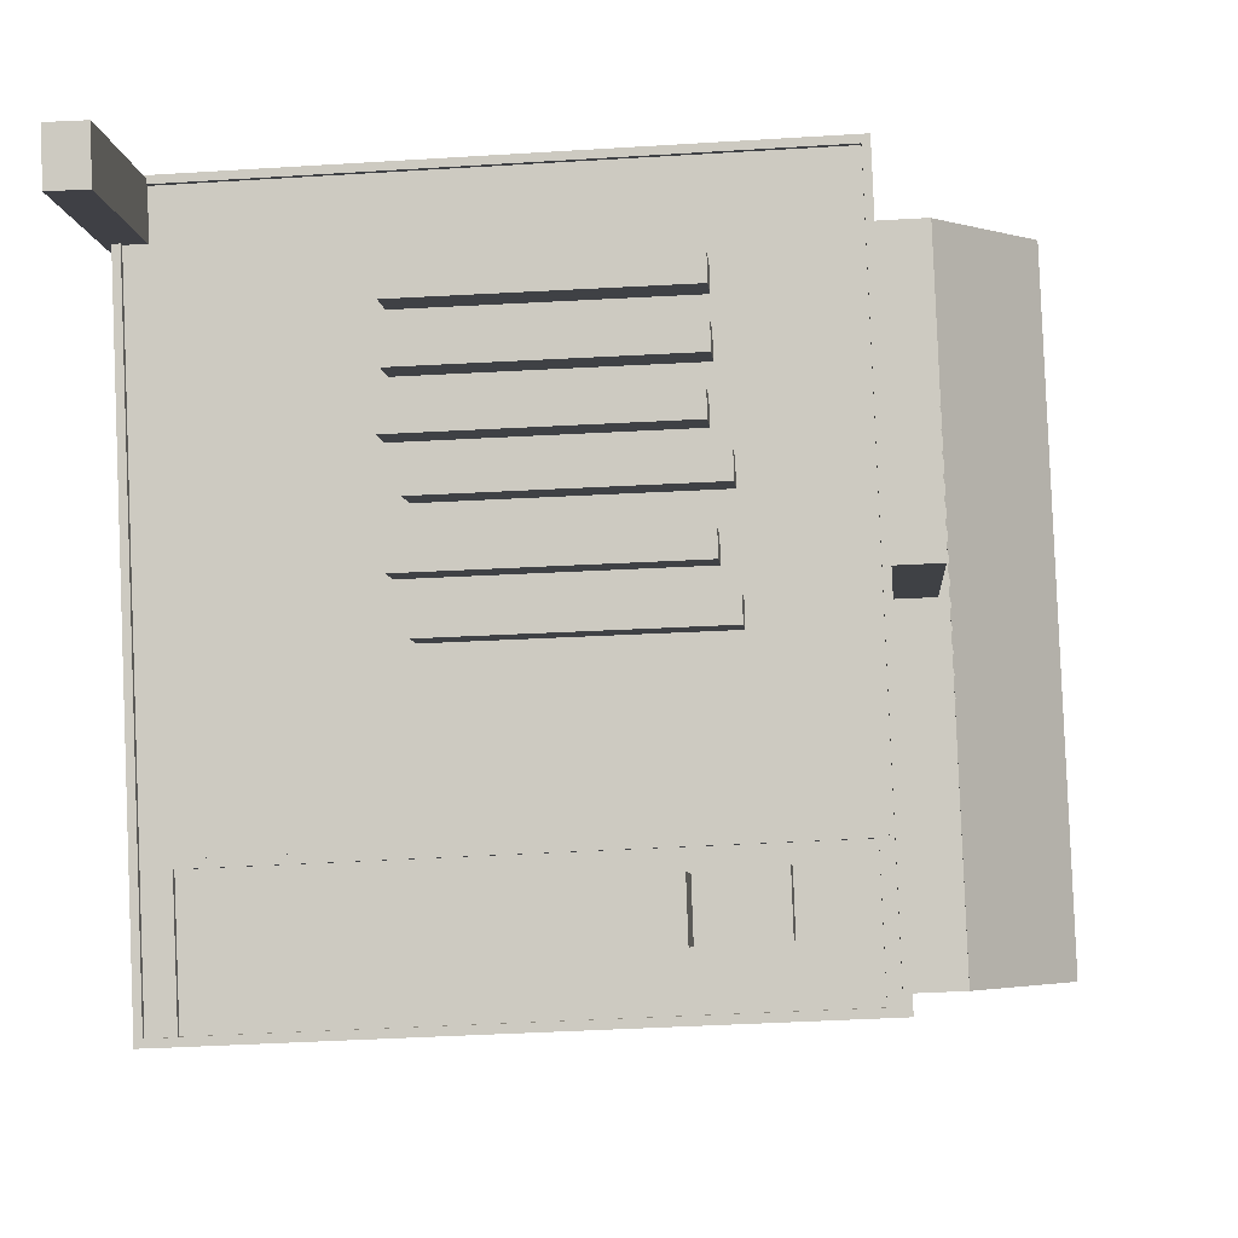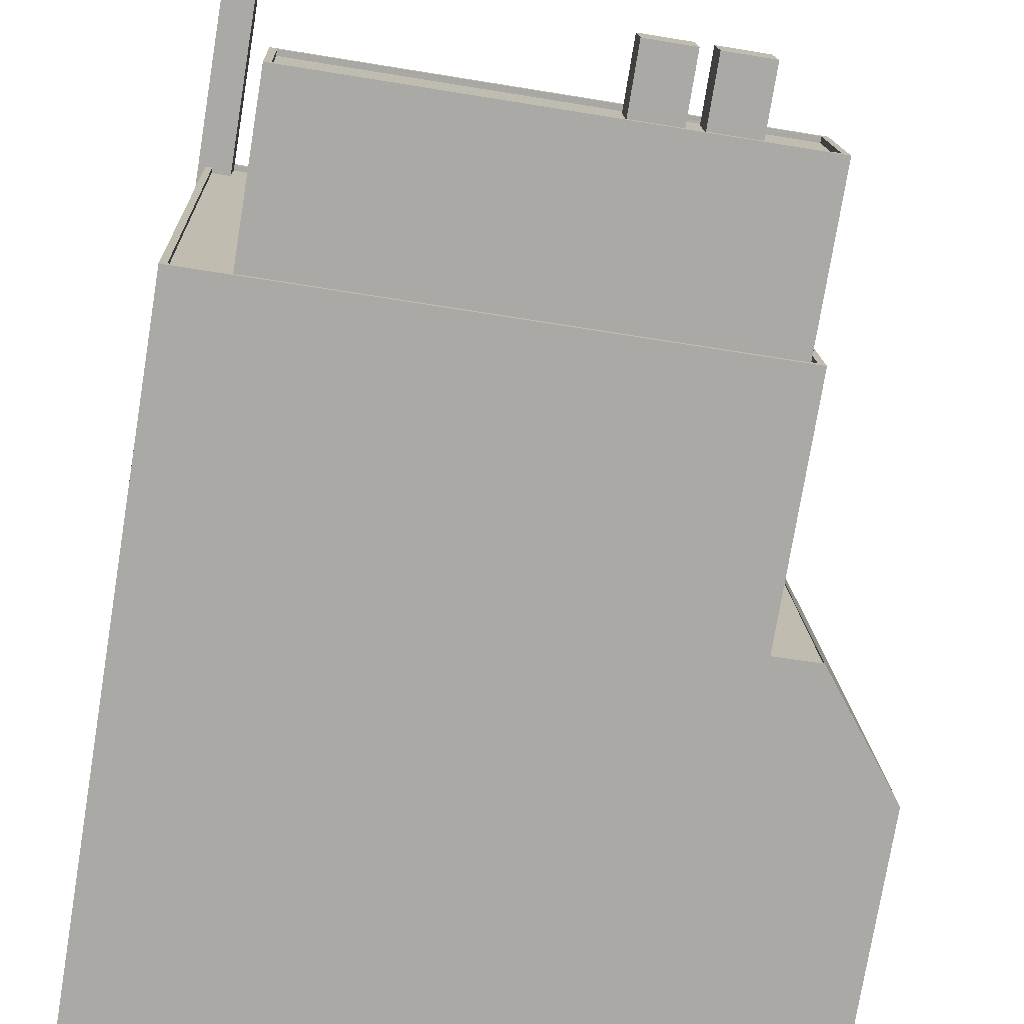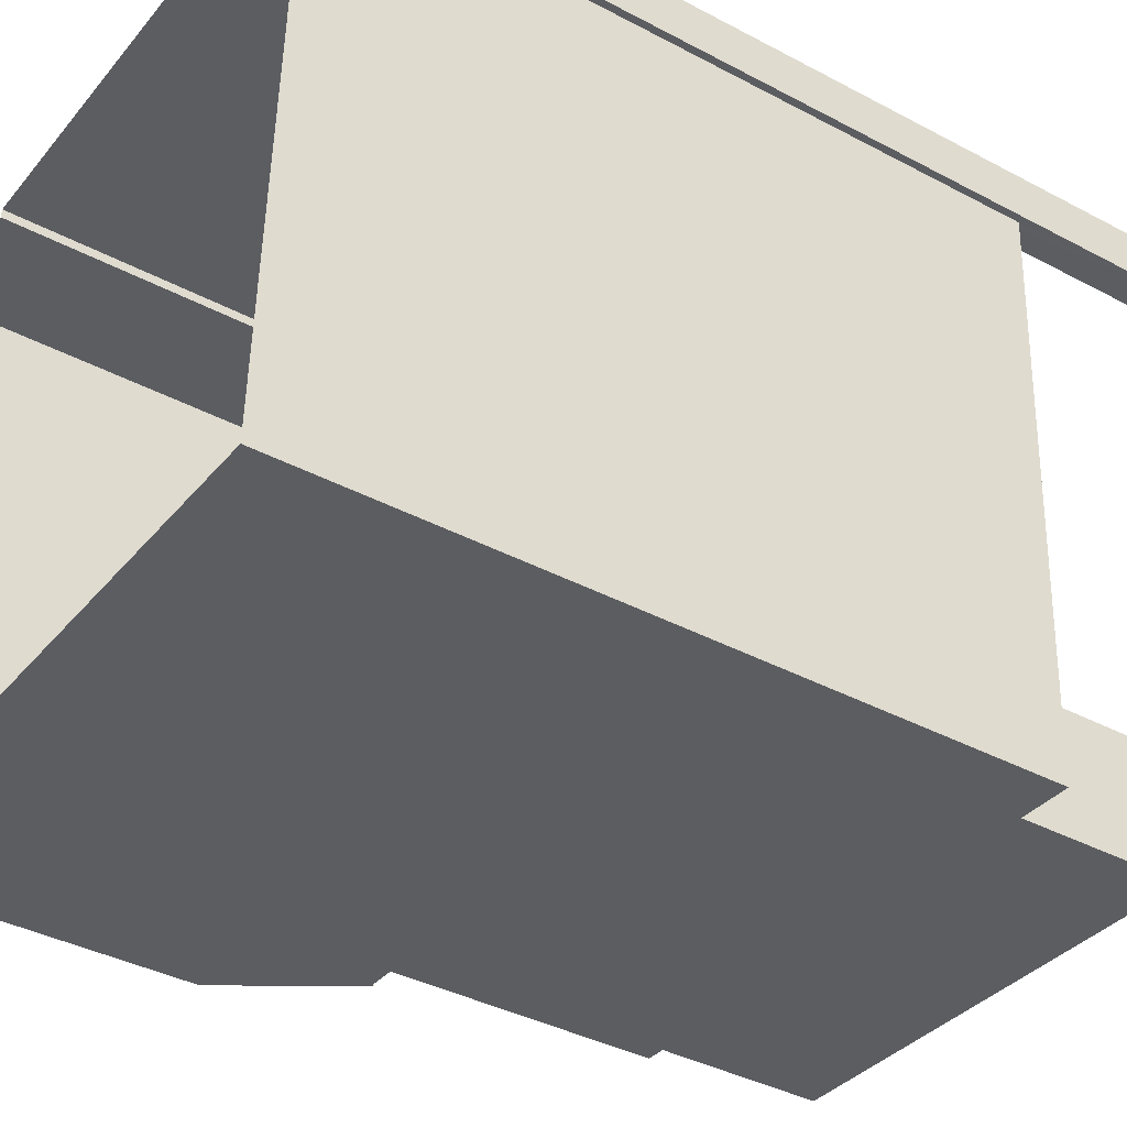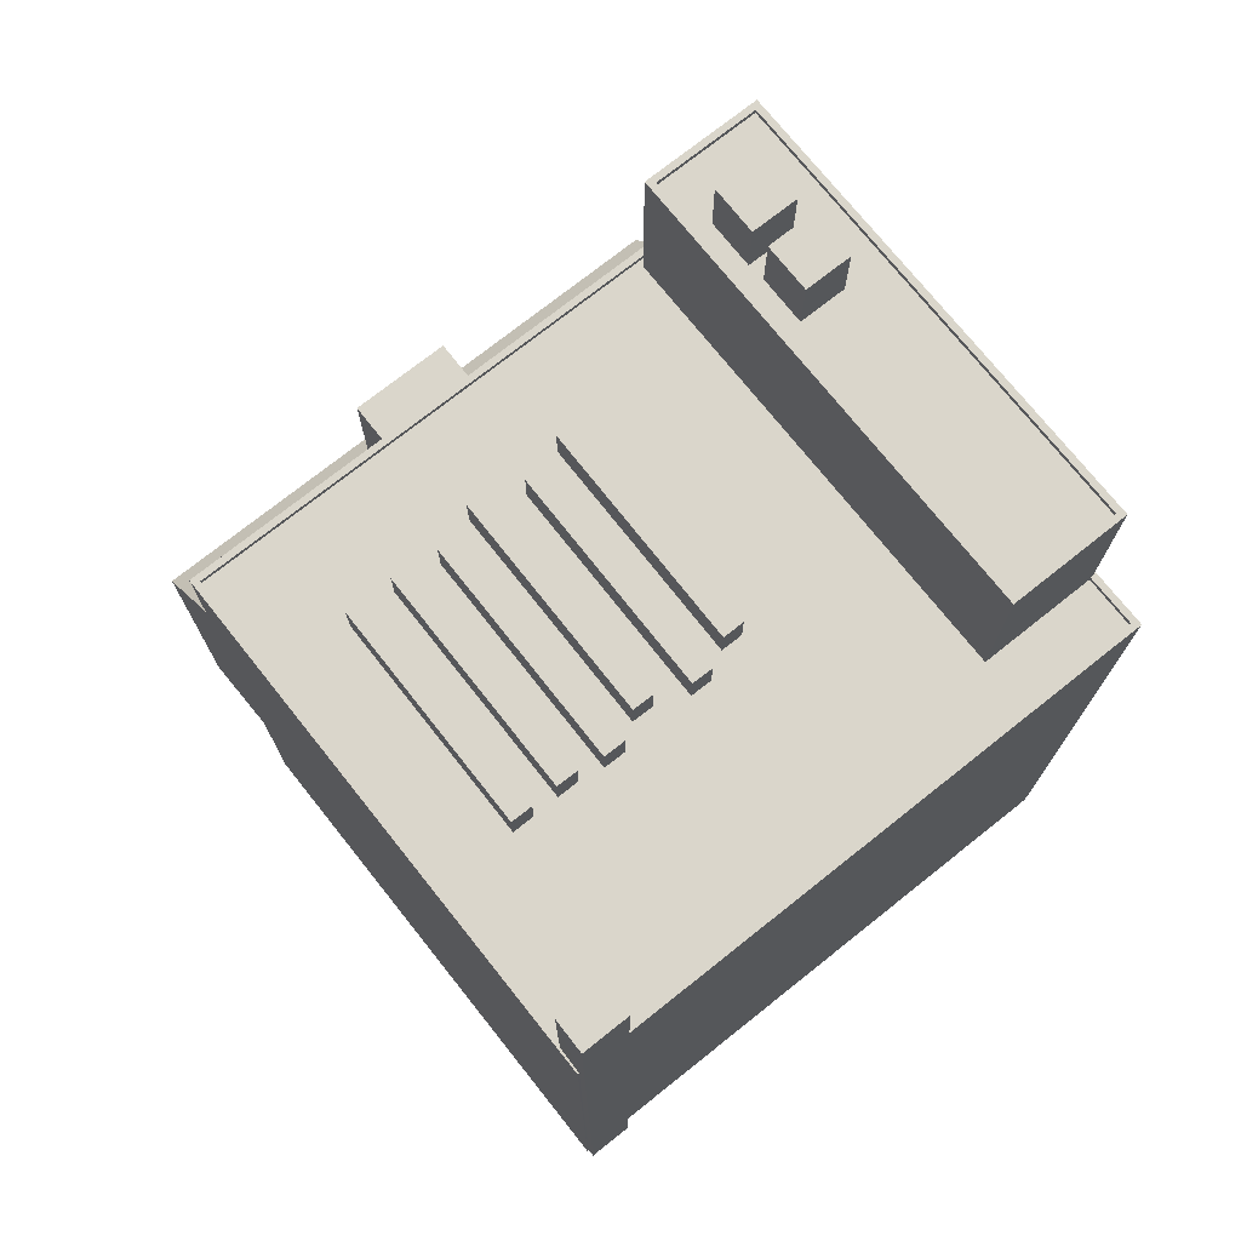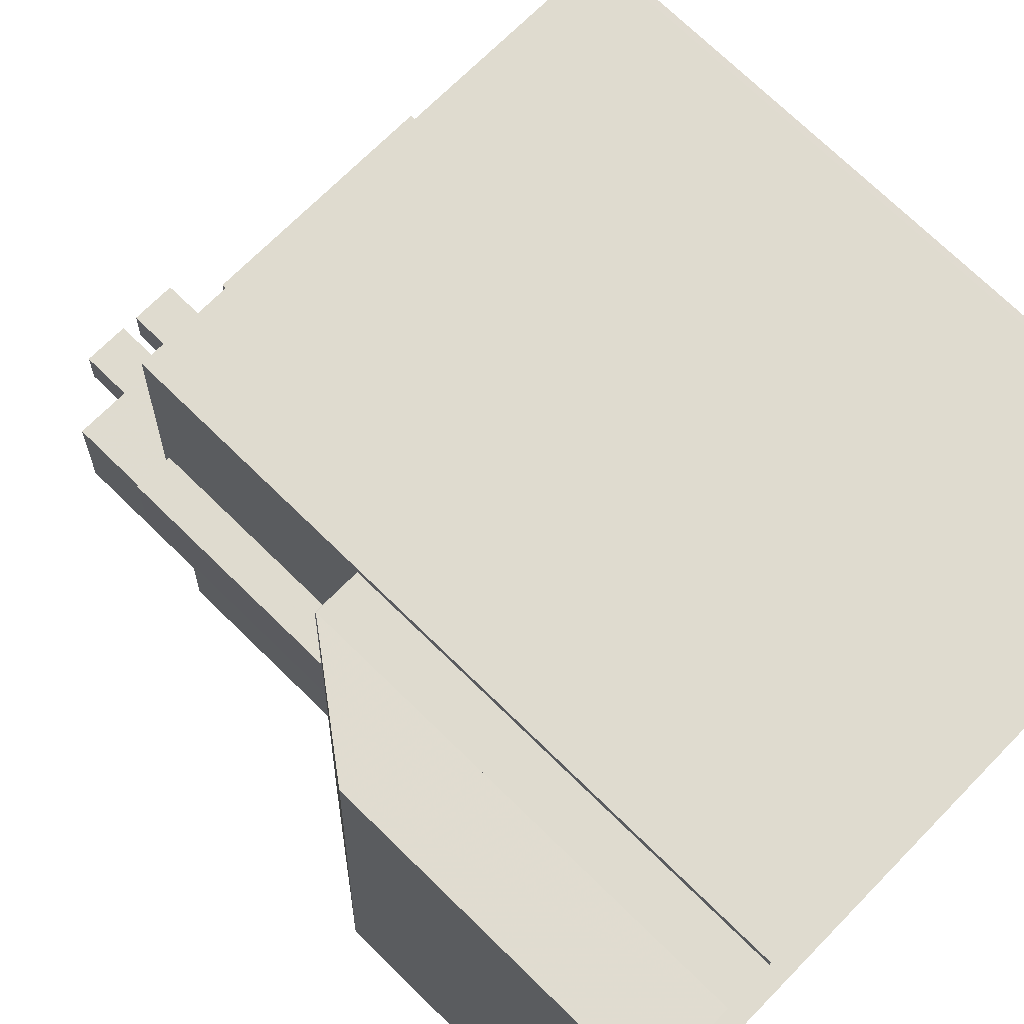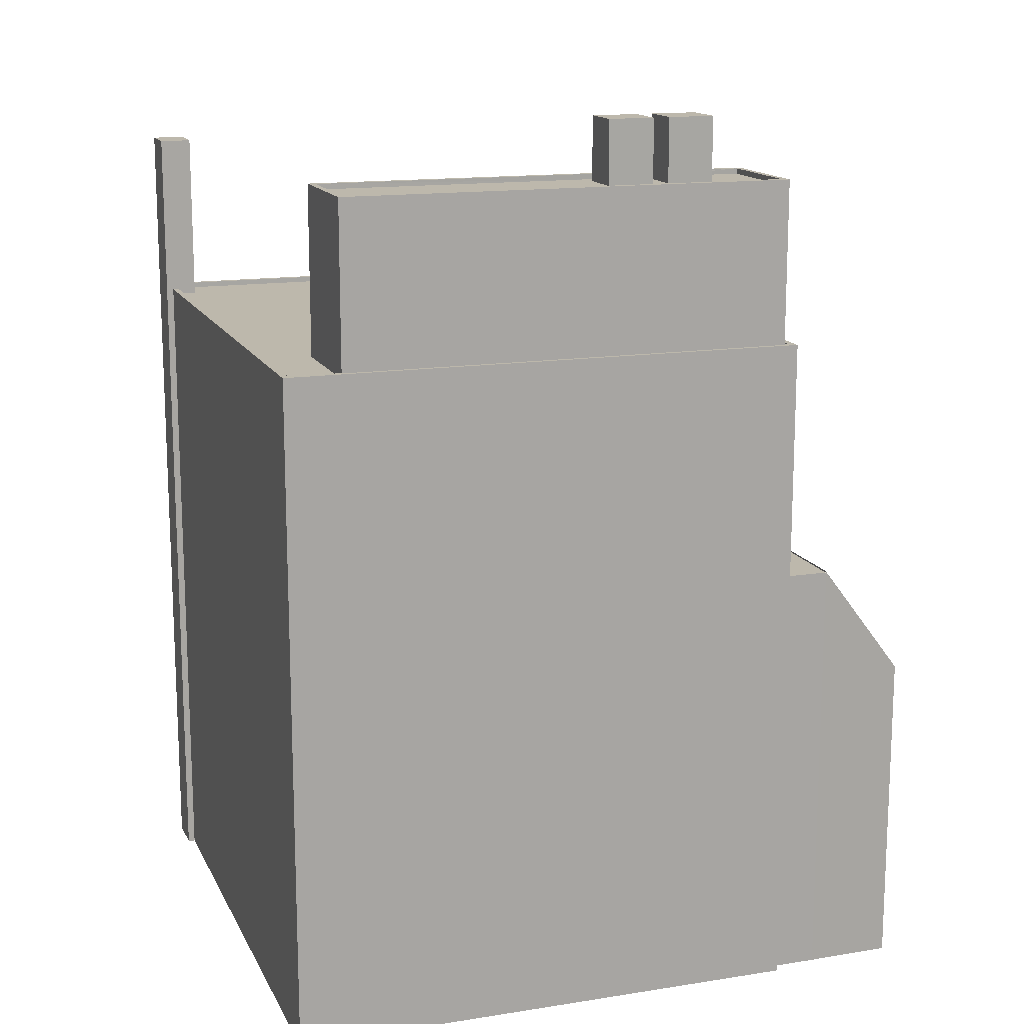
<metadata>
{"format":"obj","ext":"obj","renderer":"f3d","projection":"perspective","resolution":1024,"background":"white","views":[{"elev":-5.2,"azim":4.0,"up":"+Y"},{"elev":-75.6,"azim":-9.3,"up":"+Y"},{"elev":-38.4,"azim":-123.9,"up":"+Y"},{"elev":73.9,"azim":-126.1,"up":"+Z"},{"elev":72.4,"azim":134.3,"up":"+Y"},{"elev":14.7,"azim":-16.4,"up":"+Z"}]}
</metadata>
<code>
v -1.18e+04 -3.769e+04 17.84
v -1.18e+04 -3.771e+04 17.84
v -1.18e+04 -3.769e+04 17.84
v -1.18e+04 -3.769e+04 17.84
v -1.181e+04 -3.769e+04 17.84
v -1.183e+04 -3.769e+04 17.84
v -1.183e+04 -3.769e+04 17.84
v -1.181e+04 -3.769e+04 17.84
v -1.18e+04 -3.771e+04 17.84
v -1.18e+04 -3.771e+04 17.84
v -1.183e+04 -3.772e+04 17.84
v -1.18e+04 -3.771e+04 17.84
v -1.183e+04 -3.769e+04 17.84
v -1.183e+04 -3.769e+04 17.84
v -1.18e+04 -3.771e+04 17.84
v -1.183e+04 -3.769e+04 17.84
v -1.18e+04 -3.77e+04 49.41
v -1.18e+04 -3.77e+04 49.41
v -1.18e+04 -3.77e+04 49.41
v -1.181e+04 -3.77e+04 49.41
v -1.18e+04 -3.771e+04 38.3
v -1.18e+04 -3.771e+04 38.3
v -1.18e+04 -3.771e+04 38.3
v -1.18e+04 -3.77e+04 38.3
v -1.18e+04 -3.77e+04 38.3
v -1.18e+04 -3.77e+04 38.3
v -1.18e+04 -3.769e+04 38.3
v -1.18e+04 -3.769e+04 38.3
v -1.181e+04 -3.769e+04 38.3
v -1.18e+04 -3.77e+04 38.3
v -1.181e+04 -3.77e+04 38.3
v -1.18e+04 -3.771e+04 38.3
v -1.18e+04 -3.771e+04 38.38
v -1.18e+04 -3.771e+04 33.06
v -1.18e+04 -3.769e+04 38.28
v -1.18e+04 -3.769e+04 38.24
v -1.18e+04 -3.769e+04 32.96
v -1.18e+04 -3.769e+04 38.28
v -1.181e+04 -3.769e+04 49.44
v -1.181e+04 -3.769e+04 49.44
v -1.181e+04 -3.769e+04 49.44
v -1.183e+04 -3.769e+04 49.44
v -1.182e+04 -3.769e+04 49.44
v -1.183e+04 -3.769e+04 49.44
v -1.183e+04 -3.769e+04 49.44
v -1.183e+04 -3.769e+04 49.44
v -1.182e+04 -3.769e+04 49.44
v -1.181e+04 -3.769e+04 49.44
v -1.181e+04 -3.769e+04 49.44
v -1.183e+04 -3.769e+04 49.44
v -1.182e+04 -3.769e+04 49.44
v -1.181e+04 -3.769e+04 49.44
v -1.181e+04 -3.769e+04 49.44
v -1.181e+04 -3.77e+04 49.44
v -1.182e+04 -3.769e+04 49.44
v -1.183e+04 -3.77e+04 49.44
v -1.182e+04 -3.77e+04 49.44
v -1.181e+04 -3.77e+04 49.44
v -1.182e+04 -3.77e+04 49.44
v -1.183e+04 -3.77e+04 49.44
v -1.181e+04 -3.77e+04 49.44
v -1.181e+04 -3.77e+04 49.44
v -1.181e+04 -3.77e+04 49.44
v -1.182e+04 -3.77e+04 49.44
v -1.181e+04 -3.77e+04 49.44
v -1.181e+04 -3.77e+04 49.44
v -1.181e+04 -3.77e+04 49.44
v -1.182e+04 -3.77e+04 49.44
v -1.182e+04 -3.77e+04 49.44
v -1.183e+04 -3.77e+04 49.44
v -1.182e+04 -3.77e+04 49.44
v -1.183e+04 -3.77e+04 49.44
v -1.181e+04 -3.77e+04 49.44
v -1.181e+04 -3.77e+04 49.44
v -1.181e+04 -3.77e+04 49.44
v -1.182e+04 -3.77e+04 49.44
v -1.181e+04 -3.771e+04 49.44
v -1.18e+04 -3.771e+04 49.44
v -1.18e+04 -3.771e+04 49.44
v -1.181e+04 -3.77e+04 49.44
v -1.182e+04 -3.77e+04 49.44
v -1.183e+04 -3.772e+04 49.44
v -1.183e+04 -3.772e+04 49.44
v -1.183e+04 -3.771e+04 49.44
v -1.183e+04 -3.772e+04 49.69
v -1.183e+04 -3.772e+04 49.69
v -1.183e+04 -3.769e+04 49.69
v -1.18e+04 -3.771e+04 49.69
v -1.183e+04 -3.772e+04 49.69
v -1.183e+04 -3.769e+04 49.69
v -1.183e+04 -3.769e+04 49.69
v -1.183e+04 -3.769e+04 49.69
v -1.181e+04 -3.769e+04 49.69
v -1.181e+04 -3.769e+04 49.69
v -1.183e+04 -3.769e+04 49.69
v -1.183e+04 -3.769e+04 49.69
v -1.183e+04 -3.772e+04 49.69
v -1.18e+04 -3.771e+04 49.69
v -1.18e+04 -3.771e+04 49.69
v -1.18e+04 -3.771e+04 49.69
v -1.183e+04 -3.769e+04 57.58
v -1.183e+04 -3.769e+04 57.58
v -1.183e+04 -3.769e+04 57.58
v -1.183e+04 -3.769e+04 57.58
v -1.182e+04 -3.769e+04 51.29
v -1.182e+04 -3.769e+04 51.29
v -1.181e+04 -3.769e+04 51.29
v -1.181e+04 -3.769e+04 51.29
v -1.182e+04 -3.77e+04 51.29
v -1.181e+04 -3.77e+04 51.29
v -1.181e+04 -3.77e+04 51.29
v -1.182e+04 -3.77e+04 51.29
v -1.182e+04 -3.769e+04 51.29
v -1.182e+04 -3.769e+04 51.29
v -1.181e+04 -3.769e+04 51.29
v -1.181e+04 -3.769e+04 51.29
v -1.182e+04 -3.77e+04 51.29
v -1.182e+04 -3.77e+04 51.29
v -1.181e+04 -3.77e+04 51.29
v -1.181e+04 -3.77e+04 51.29
v -1.182e+04 -3.77e+04 51.28
v -1.182e+04 -3.77e+04 51.28
v -1.181e+04 -3.77e+04 51.28
v -1.181e+04 -3.77e+04 51.28
v -1.182e+04 -3.77e+04 51.28
v -1.182e+04 -3.77e+04 51.28
v -1.181e+04 -3.77e+04 51.28
v -1.181e+04 -3.77e+04 51.28
v -1.181e+04 -3.771e+04 60.13
v -1.181e+04 -3.771e+04 60.13
v -1.181e+04 -3.771e+04 60.13
v -1.181e+04 -3.771e+04 60.13
v -1.183e+04 -3.771e+04 57.11
v -1.183e+04 -3.772e+04 57.11
v -1.181e+04 -3.771e+04 57.11
v -1.181e+04 -3.771e+04 57.11
v -1.181e+04 -3.771e+04 57.11
v -1.181e+04 -3.771e+04 57.11
v -1.181e+04 -3.771e+04 57.11
v -1.181e+04 -3.771e+04 57.11
v -1.181e+04 -3.771e+04 57.11
v -1.181e+04 -3.771e+04 57.11
v -1.181e+04 -3.771e+04 57.11
v -1.181e+04 -3.771e+04 57.11
v -1.181e+04 -3.771e+04 57.11
v -1.181e+04 -3.771e+04 57.11
v -1.181e+04 -3.771e+04 57.11
v -1.181e+04 -3.771e+04 57.11
v -1.181e+04 -3.771e+04 57.36
v -1.181e+04 -3.771e+04 57.36
v -1.183e+04 -3.771e+04 57.36
v -1.183e+04 -3.771e+04 57.36
v -1.18e+04 -3.771e+04 57.36
v -1.183e+04 -3.772e+04 57.36
v -1.183e+04 -3.772e+04 57.36
v -1.181e+04 -3.771e+04 57.36
v -1.181e+04 -3.771e+04 60.13
v -1.181e+04 -3.771e+04 60.13
v -1.181e+04 -3.771e+04 60.13
v -1.181e+04 -3.771e+04 60.13
f 1 2 3
f 1 3 4
f 5 6 7
f 8 6 5
f 9 10 11
f 3 12 8
f 6 13 14
f 12 15 9
f 12 3 2
f 16 13 6
f 9 11 16
f 8 16 6
f 12 9 8
f 9 16 8
f 17 18 19
f 20 17 19
f 21 22 23
f 23 24 25
f 26 27 28
f 28 27 29
f 30 28 31
f 31 28 29
f 21 32 22
f 24 28 30
f 22 28 24
f 23 22 24
f 33 34 26
f 28 33 26
f 35 36 37
f 34 37 26
f 36 35 38
f 26 37 36
f 39 40 41
f 40 42 43
f 41 40 43
f 43 44 45
f 45 44 46
f 42 44 43
f 45 47 43
f 48 39 41
f 48 49 39
f 50 47 45
f 51 48 47
f 51 47 50
f 49 48 52
f 52 48 51
f 53 49 52
f 49 53 54
f 50 55 51
f 56 57 50
f 54 53 58
f 57 58 55
f 58 53 55
f 57 55 50
f 57 56 59
f 56 60 59
f 54 58 61
f 62 54 61
f 58 63 61
f 63 64 61
f 59 60 64
f 63 59 64
f 62 65 66
f 66 65 67
f 68 67 69
f 65 62 61
f 60 68 64
f 70 68 60
f 68 69 64
f 67 65 69
f 71 70 72
f 73 66 74
f 71 68 70
f 75 76 74
f 76 71 72
f 74 66 67
f 67 75 74
f 75 71 76
f 73 77 78
f 78 77 79
f 80 73 74
f 72 81 76
f 82 83 84
f 82 84 72
f 84 77 81
f 77 80 81
f 73 80 77
f 84 81 72
f 85 86 87
f 85 88 89
f 90 91 92
f 92 91 93
f 94 88 93
f 87 86 95
f 91 96 94
f 86 89 97
f 98 88 94
f 99 100 98
f 89 88 100
f 85 89 86
f 91 94 93
f 100 88 98
f 101 102 103
f 104 101 103
f 105 106 107
f 108 105 107
f 109 110 111
f 109 112 110
f 113 114 115
f 116 113 115
f 117 118 119
f 120 117 119
f 121 122 123
f 124 121 123
f 125 126 127
f 128 125 127
f 129 130 131
f 129 132 130
f 133 134 135
f 136 133 137
f 134 138 135
f 137 133 135
f 139 140 136
f 140 139 141
f 138 142 135
f 143 142 138
f 141 139 144
f 144 142 143
f 136 137 139
f 144 139 142
f 143 145 144
f 146 140 141
f 146 147 140
f 148 145 143
f 147 145 148
f 147 146 145
f 149 150 151
f 152 149 151
f 149 153 150
f 151 154 155
f 152 151 155
f 155 154 153
f 156 153 149
f 155 153 156
f 157 158 159
f 160 157 159
f 20 19 30
f 31 20 30
f 30 19 18
f 24 30 18
f 17 24 18
f 17 25 24
f 23 9 15
f 21 23 15
f 27 36 38
f 27 38 29
f 38 8 29
f 38 3 8
f 12 21 15
f 12 32 21
f 26 36 27
f 33 32 34
f 2 34 12
f 22 32 33
f 34 32 12
f 3 35 4
f 3 38 35
f 4 37 1
f 4 35 37
f 37 2 1
f 37 34 2
f 33 28 22
f 9 23 10
f 88 10 23
f 88 17 93
f 5 29 8
f 93 29 5
f 17 23 25
f 29 20 31
f 93 17 20
f 88 23 17
f 20 29 93
f 10 85 11
f 10 88 85
f 16 11 85
f 87 16 85
f 90 92 7
f 6 90 7
f 92 5 7
f 92 93 5
f 42 40 94
f 96 42 94
f 78 98 73
f 66 73 94
f 62 66 94
f 73 98 94
f 54 62 94
f 39 94 40
f 49 54 94
f 39 49 94
f 83 82 86
f 97 83 86
f 99 98 78
f 79 99 78
f 50 45 95
f 56 50 95
f 45 46 95
f 60 56 95
f 70 60 95
f 72 95 86
f 72 70 95
f 82 72 86
f 6 14 90
f 14 104 90
f 90 103 91
f 90 104 103
f 87 13 16
f 13 87 101
f 44 102 95
f 46 44 95
f 102 101 95
f 95 101 87
f 101 14 13
f 101 104 14
f 91 103 96
f 103 102 96
f 96 44 42
f 96 102 44
f 41 107 48
f 41 108 107
f 48 106 47
f 48 107 106
f 106 105 43
f 47 106 43
f 105 108 41
f 43 105 41
f 111 110 63
f 58 111 63
f 63 112 59
f 63 110 112
f 112 109 57
f 59 112 57
f 109 111 58
f 57 109 58
f 116 115 53
f 52 116 53
f 53 114 55
f 53 115 114
f 114 113 51
f 55 114 51
f 113 116 52
f 51 113 52
f 67 119 75
f 67 120 119
f 75 118 71
f 75 119 118
f 118 117 68
f 71 118 68
f 117 120 67
f 68 117 67
f 124 123 65
f 61 124 65
f 65 122 69
f 65 123 122
f 122 121 64
f 69 122 64
f 121 124 61
f 64 121 61
f 74 127 80
f 74 128 127
f 80 126 81
f 80 127 126
f 81 125 76
f 81 126 125
f 125 128 74
f 76 125 74
f 129 131 139
f 137 129 139
f 139 130 142
f 139 131 130
f 142 132 135
f 142 130 132
f 132 129 137
f 135 132 137
f 152 134 133
f 152 155 134
f 147 149 140
f 140 149 136
f 136 152 133
f 136 149 152
f 149 147 148
f 156 149 148
f 134 155 138
f 143 138 156
f 143 156 148
f 138 155 156
f 77 151 150
f 77 84 151
f 79 77 99
f 100 99 153
f 153 99 150
f 99 77 150
f 100 153 154
f 89 100 154
f 84 97 151
f 151 97 154
f 84 83 97
f 154 97 89
f 146 159 158
f 146 141 159
f 157 146 158
f 157 145 146
f 160 145 157
f 160 144 145
f 141 144 160
f 159 141 160

</code>
